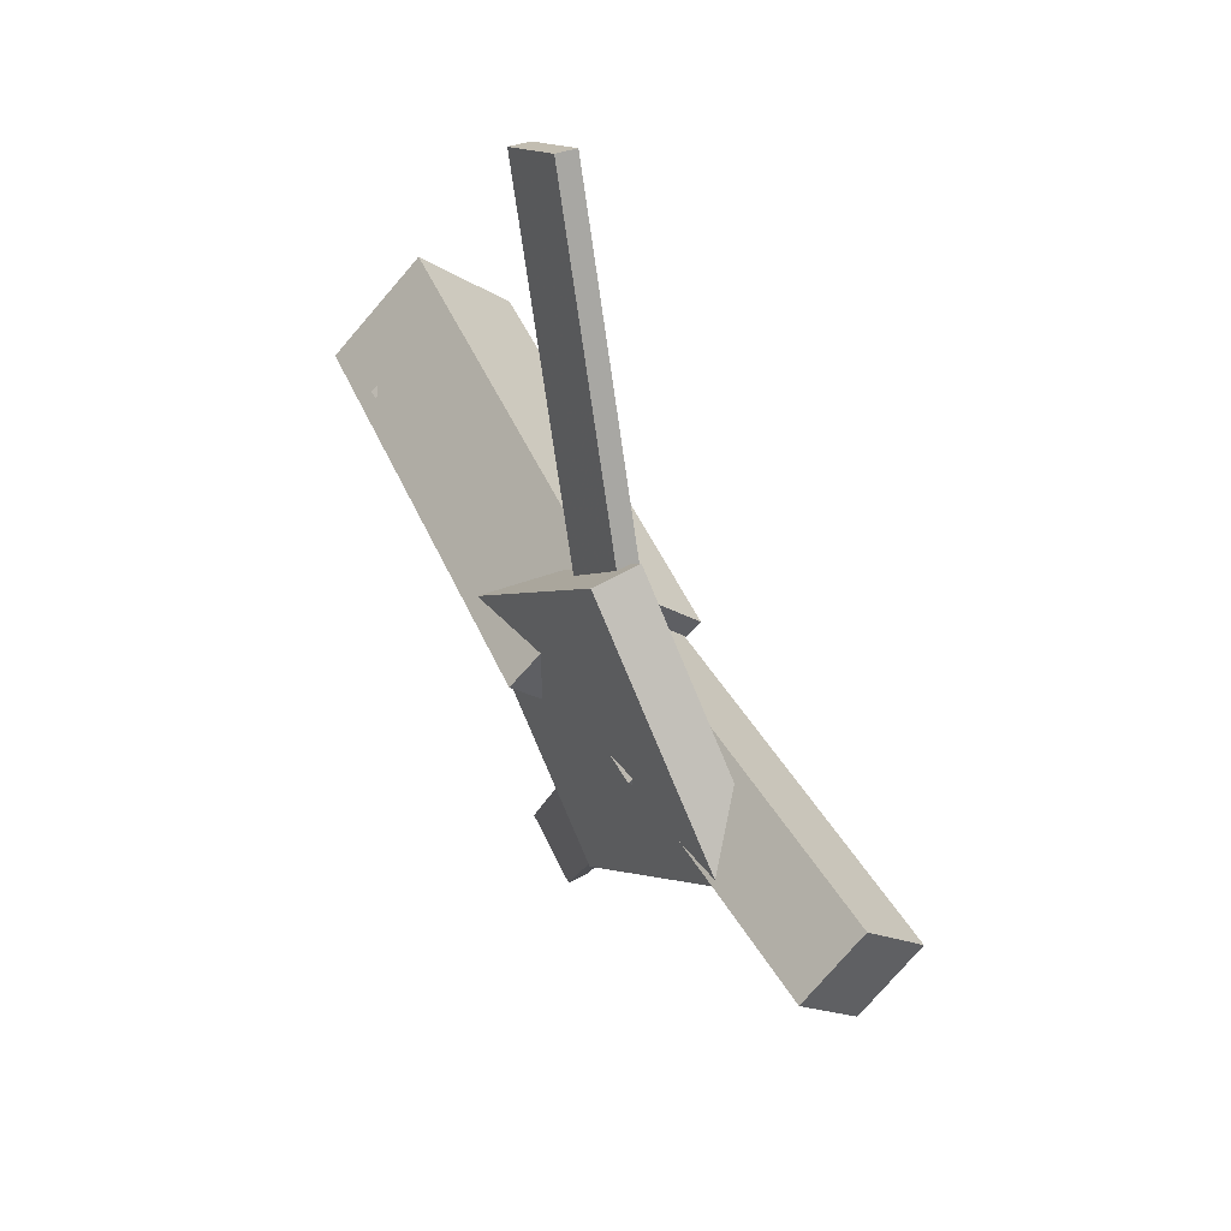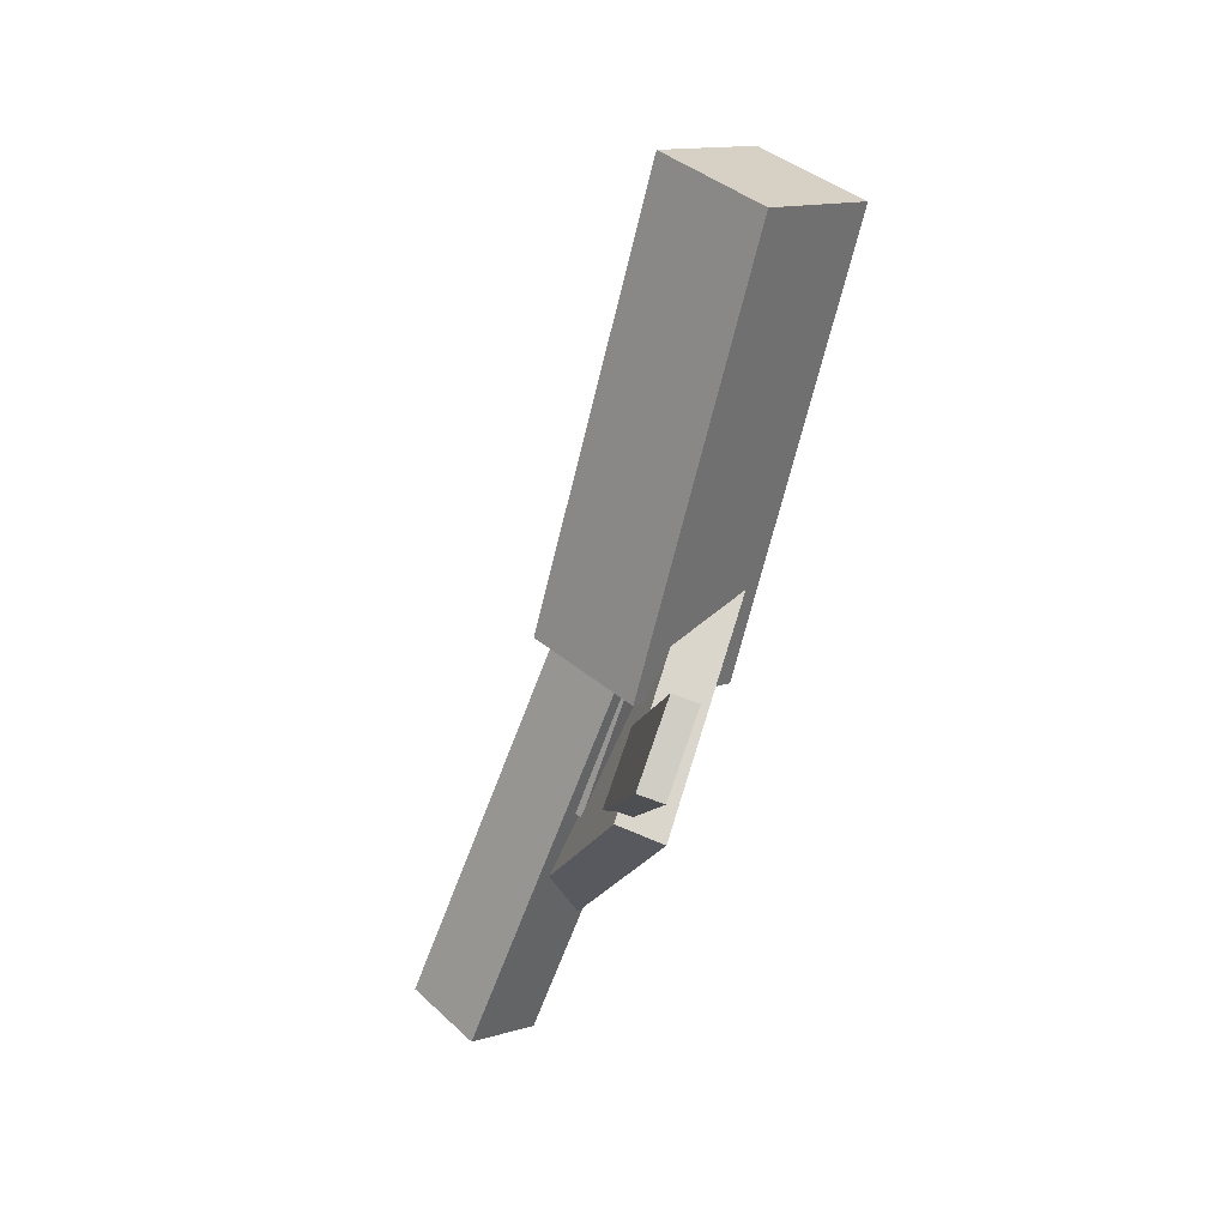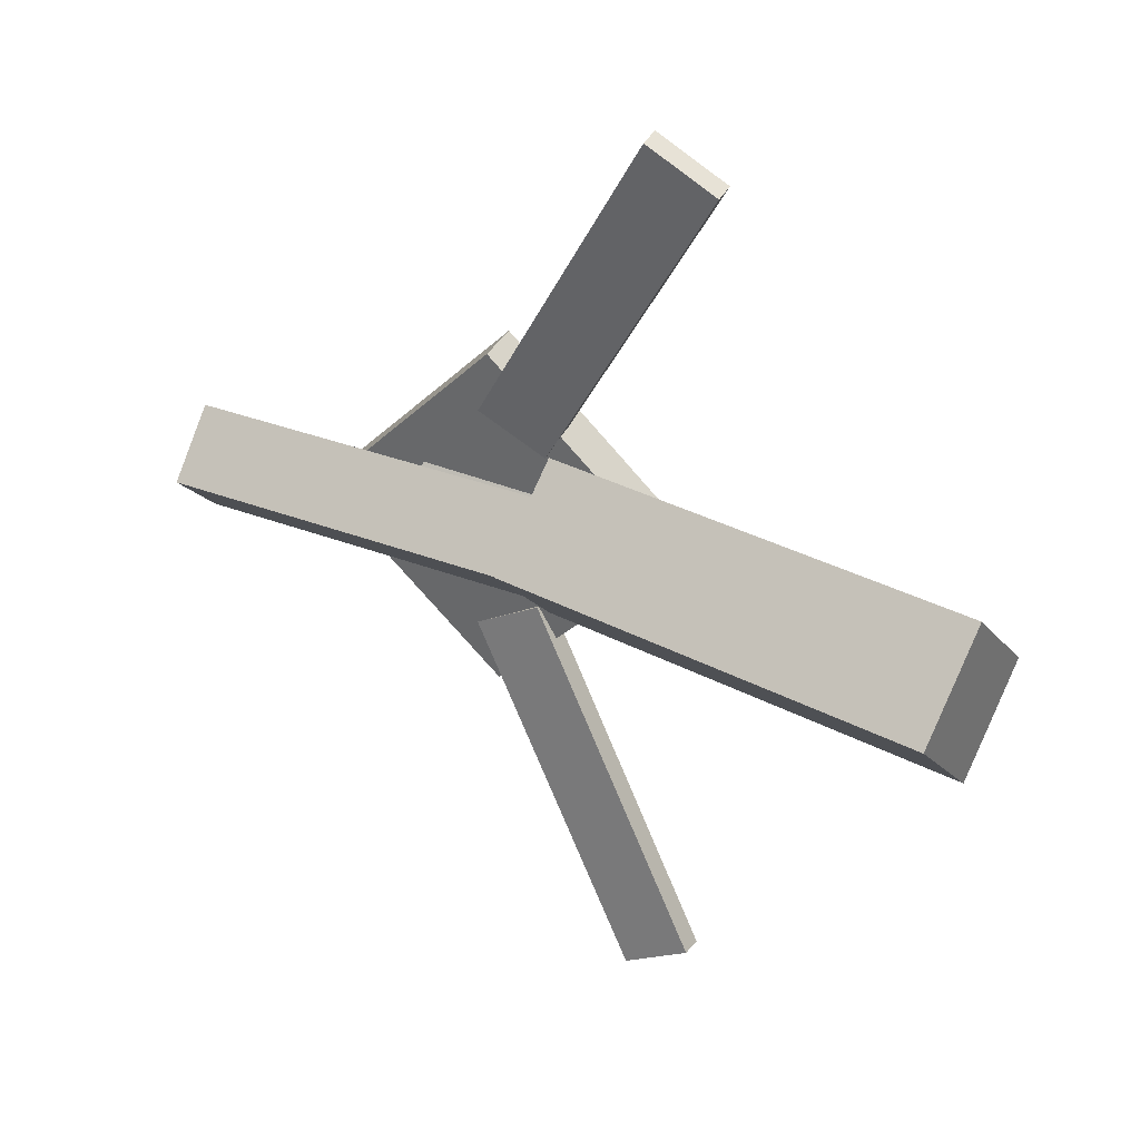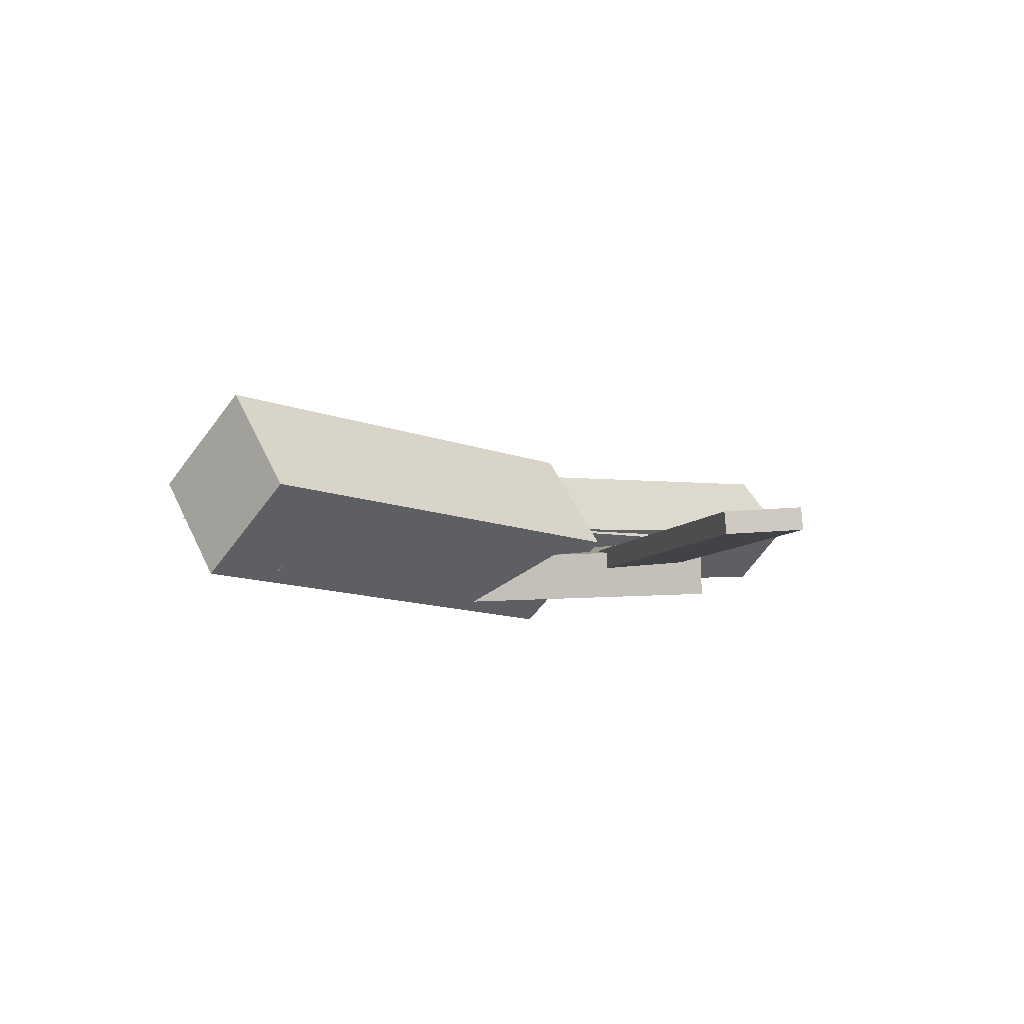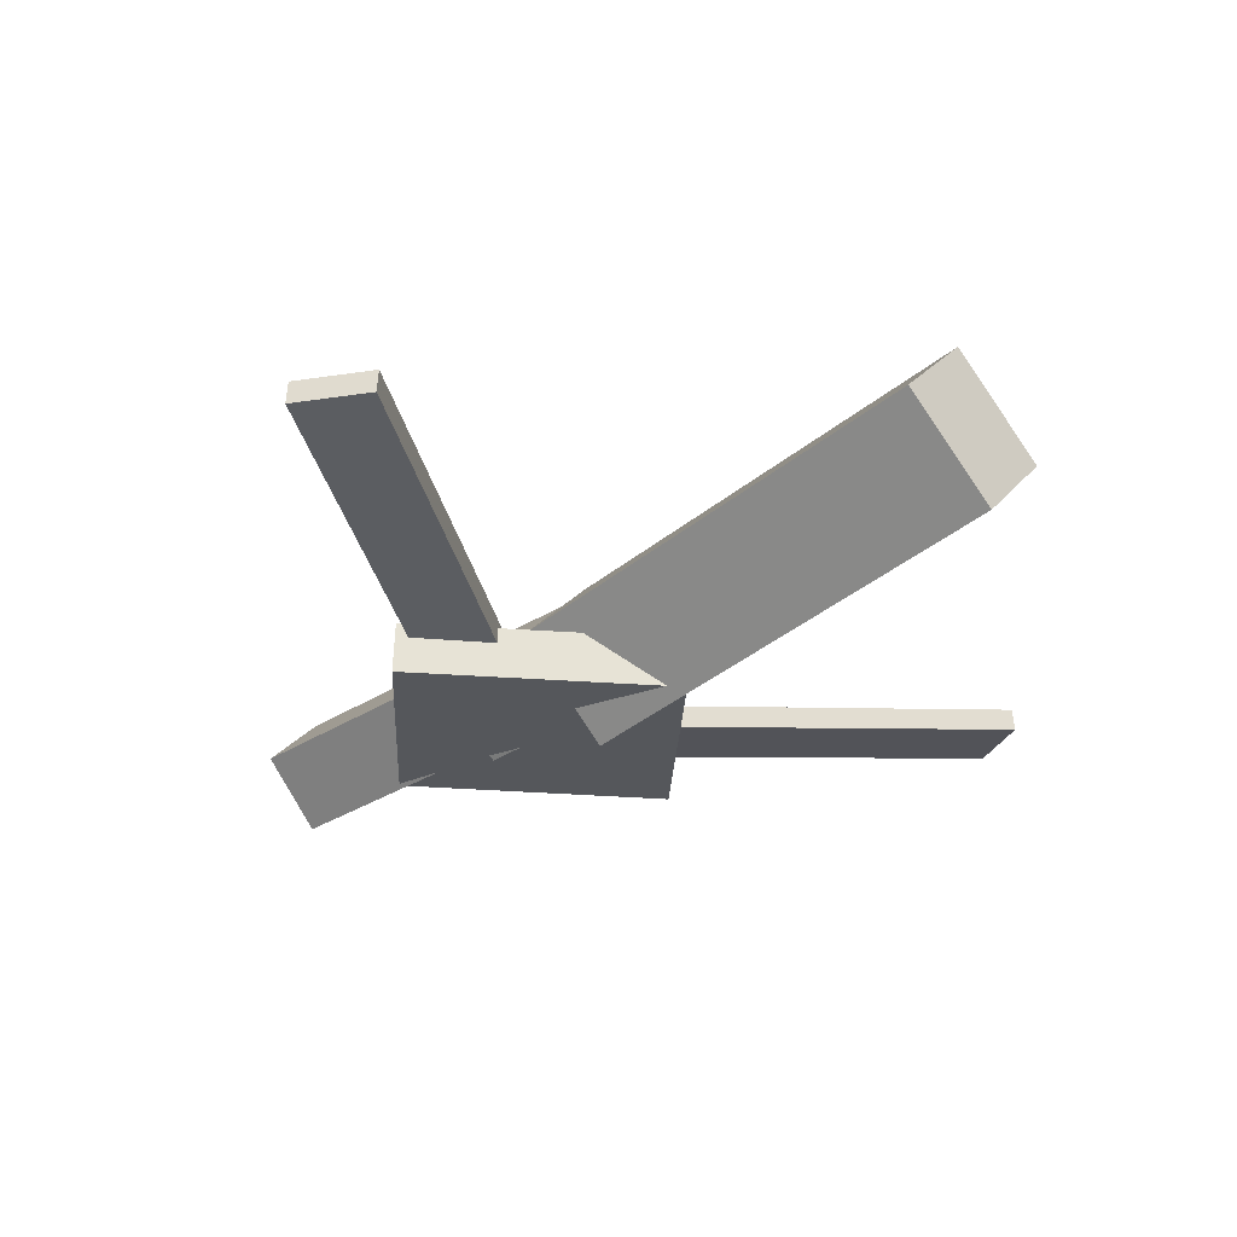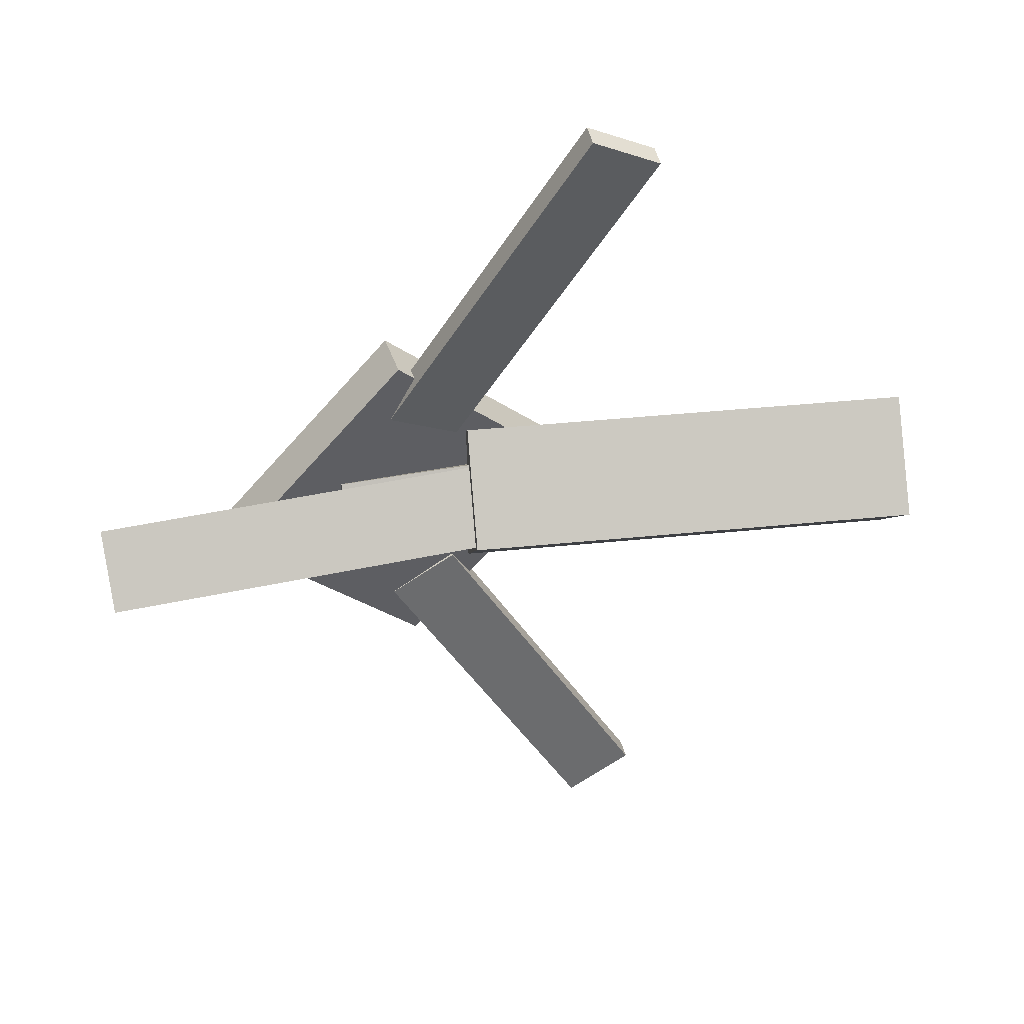
<metadata>
{"format":"obj","ext":"obj","renderer":"f3d","projection":"perspective","resolution":1024,"background":"white","views":[{"elev":47.9,"azim":58.7,"up":"+Z"},{"elev":-65.3,"azim":-111.9,"up":"+Z"},{"elev":34.5,"azim":-153.5,"up":"+Z"},{"elev":1.1,"azim":-45.4,"up":"+Y"},{"elev":-28.3,"azim":-136.5,"up":"+Y"},{"elev":43.6,"azim":164.5,"up":"+Z"}]}
</metadata>
<code>
v 0.02373 -0.05519 -0.06312
v 0.01342 -0.1221 0.002431
v -0.318 -0.004407 -0.06505
v -0.3283 -0.0713 0.0005072
v 0.03339 0.01247 0.007429
v 0.02308 -0.05443 0.07298
v -0.3084 0.06324 0.005505
v -0.3187 -0.003649 0.07106
f 1.0 7.0 5.0
f 1.0 3.0 7.0
f 1.0 4.0 3.0
f 1.0 2.0 4.0
f 3.0 8.0 7.0
f 3.0 4.0 8.0
f 5.0 7.0 8.0
f 5.0 8.0 6.0
f 1.0 5.0 6.0
f 1.0 6.0 2.0
f 2.0 6.0 8.0
f 2.0 8.0 4.0
v -0.06287 -0.03671 0.3522
v -0.06246 -0.02055 0.3499
v -0.1148 -0.03939 0.3232
v -0.1144 -0.02323 0.3209
v 0.09046 -0.07811 0.08148
v 0.09088 -0.06194 0.07924
v 0.03849 -0.08079 0.05245
v 0.03891 -0.06462 0.05021
f 9.0 15.0 13.0
f 9.0 11.0 15.0
f 9.0 12.0 11.0
f 9.0 10.0 12.0
f 11.0 16.0 15.0
f 11.0 12.0 16.0
f 13.0 15.0 16.0
f 13.0 16.0 14.0
f 9.0 13.0 14.0
f 9.0 14.0 10.0
f 10.0 14.0 16.0
f 10.0 16.0 12.0
v -0.2713 -0.07117 0.01056
v 0.122 -0.09793 0.003564
v -0.2675 -0.02624 0.04893
v 0.1258 -0.053 0.04193
v -0.2694 -0.03179 -0.03572
v 0.1239 -0.05855 -0.04272
v -0.2657 0.01314 0.002644
v 0.1276 -0.01363 -0.004354
f 17.0 23.0 21.0
f 17.0 19.0 23.0
f 17.0 20.0 19.0
f 17.0 18.0 20.0
f 19.0 24.0 23.0
f 19.0 20.0 24.0
f 21.0 23.0 24.0
f 21.0 24.0 22.0
f 17.0 21.0 22.0
f 17.0 22.0 18.0
f 18.0 22.0 24.0
f 18.0 24.0 20.0
v 0.3142 -0.0517 -0.04885
v 0.01631 -0.04319 -0.0457
v 0.3159 -0.00742 -0.004375
v 0.01804 0.001087 -0.001222
v 0.3134 -0.09642 -0.004291
v 0.0155 -0.08792 -0.001138
v 0.3151 -0.05214 0.04018
v 0.01724 -0.04364 0.04334
f 25.0 31.0 29.0
f 25.0 27.0 31.0
f 25.0 28.0 27.0
f 25.0 26.0 28.0
f 27.0 32.0 31.0
f 27.0 28.0 32.0
f 29.0 31.0 32.0
f 29.0 32.0 30.0
f 25.0 29.0 30.0
f 25.0 30.0 26.0
f 26.0 30.0 32.0
f 26.0 32.0 28.0
v 0.07135 -0.09694 -0.1414
v 0.2153 -0.09047 -0.003749
v -0.06742 -0.1036 0.004064
v 0.07654 -0.09711 0.1417
v 0.06965 -0.06006 -0.1413
v 0.2136 -0.05359 -0.003695
v -0.06913 -0.06671 0.004118
v 0.07484 -0.06024 0.1418
f 33.0 39.0 37.0
f 33.0 35.0 39.0
f 33.0 36.0 35.0
f 33.0 34.0 36.0
f 35.0 40.0 39.0
f 35.0 36.0 40.0
f 37.0 39.0 40.0
f 37.0 40.0 38.0
f 33.0 37.0 38.0
f 33.0 38.0 34.0
f 34.0 38.0 40.0
f 34.0 40.0 36.0
v 0.08583 -0.07665 -0.09624
v 0.03518 -0.07707 -0.06729
v -0.06049 -0.0385 -0.3517
v -0.1111 -0.03892 -0.3227
v 0.08685 -0.05906 -0.0942
v 0.0362 -0.05948 -0.06525
v -0.05947 -0.02091 -0.3496
v -0.1101 -0.02133 -0.3207
f 41.0 47.0 45.0
f 41.0 43.0 47.0
f 41.0 44.0 43.0
f 41.0 42.0 44.0
f 43.0 48.0 47.0
f 43.0 44.0 48.0
f 45.0 47.0 48.0
f 45.0 48.0 46.0
f 41.0 45.0 46.0
f 41.0 46.0 42.0
f 42.0 46.0 48.0
f 42.0 48.0 44.0

</code>
